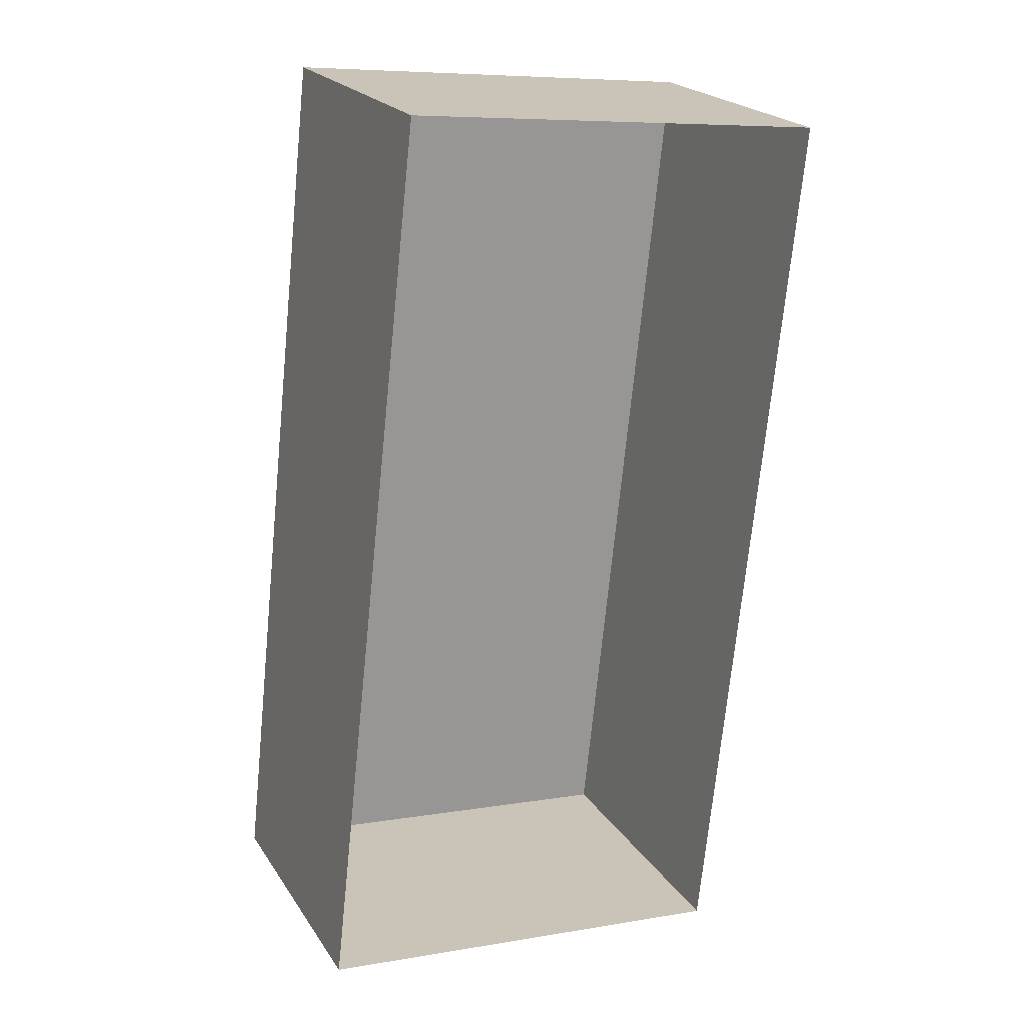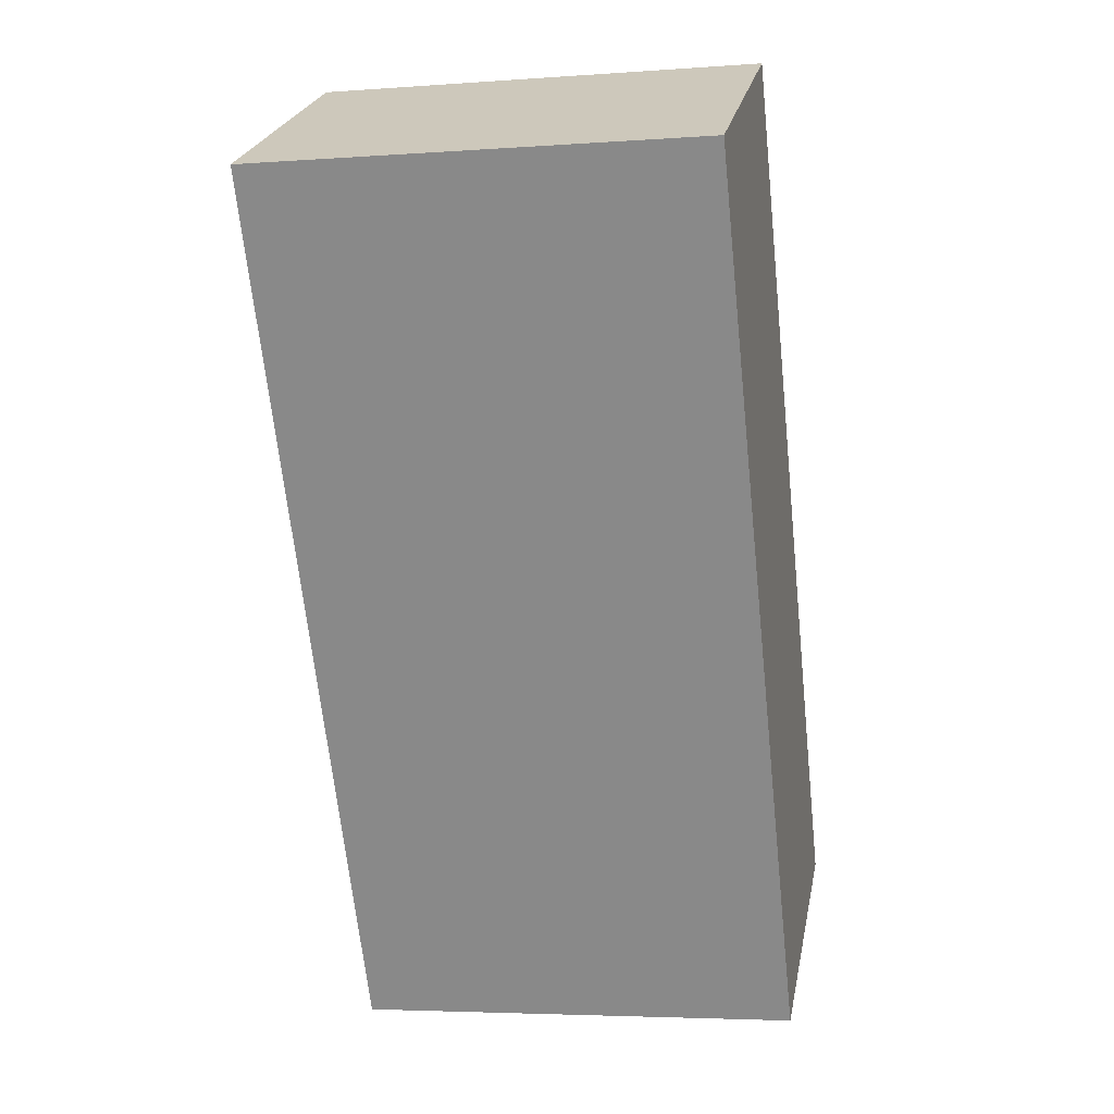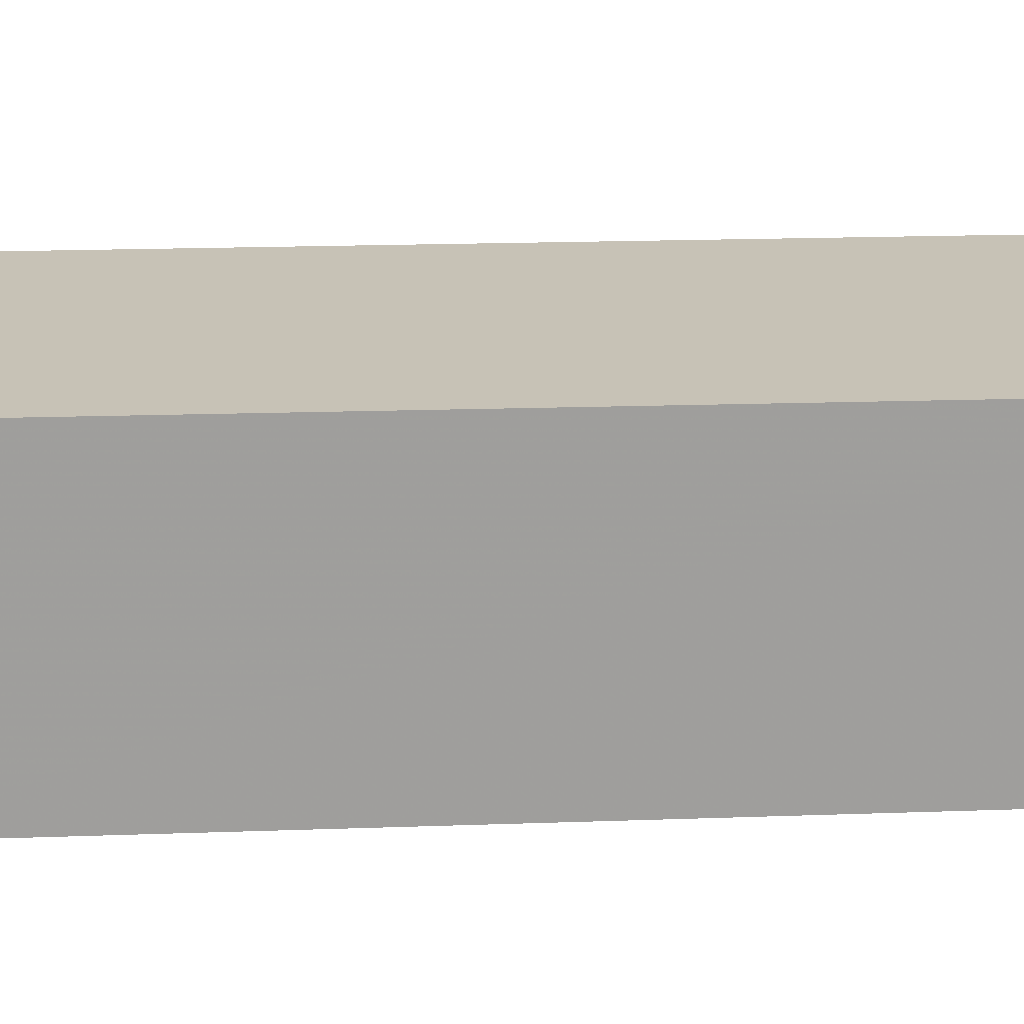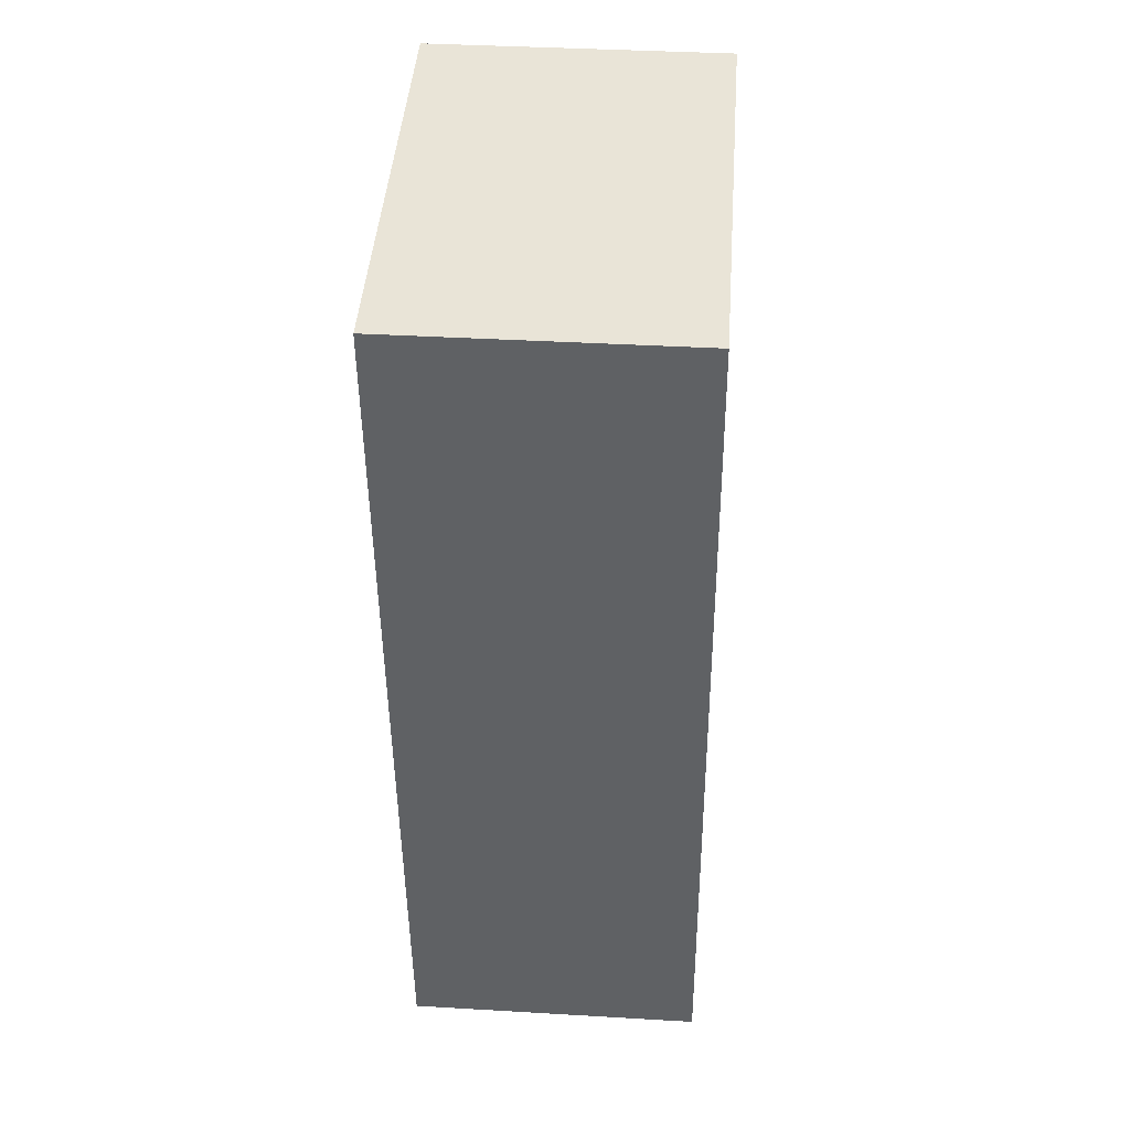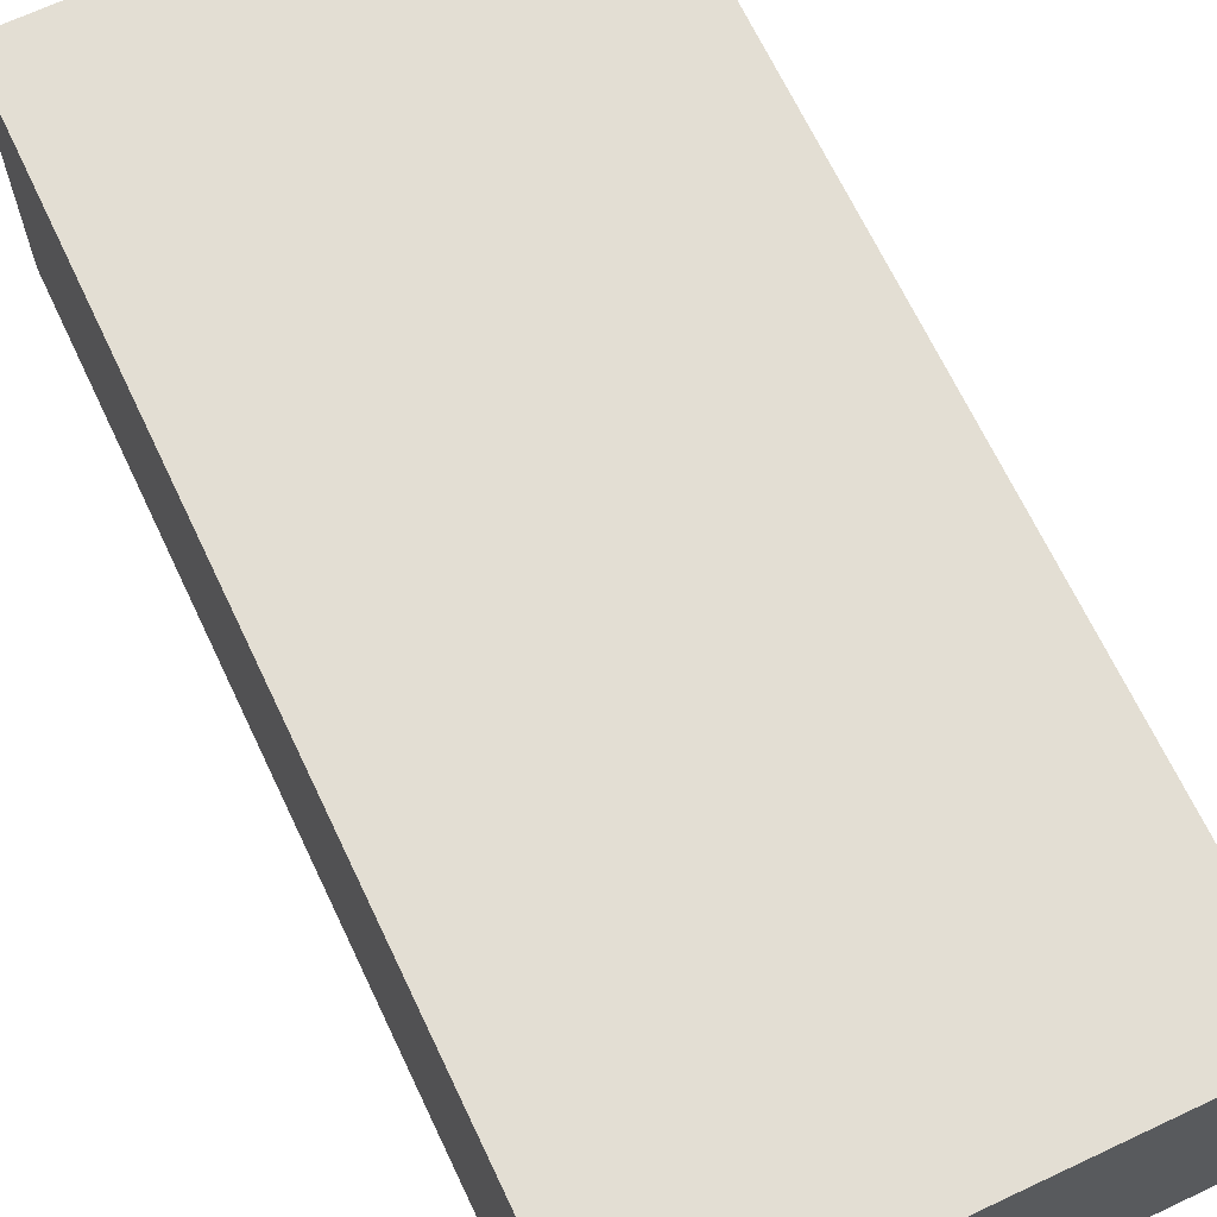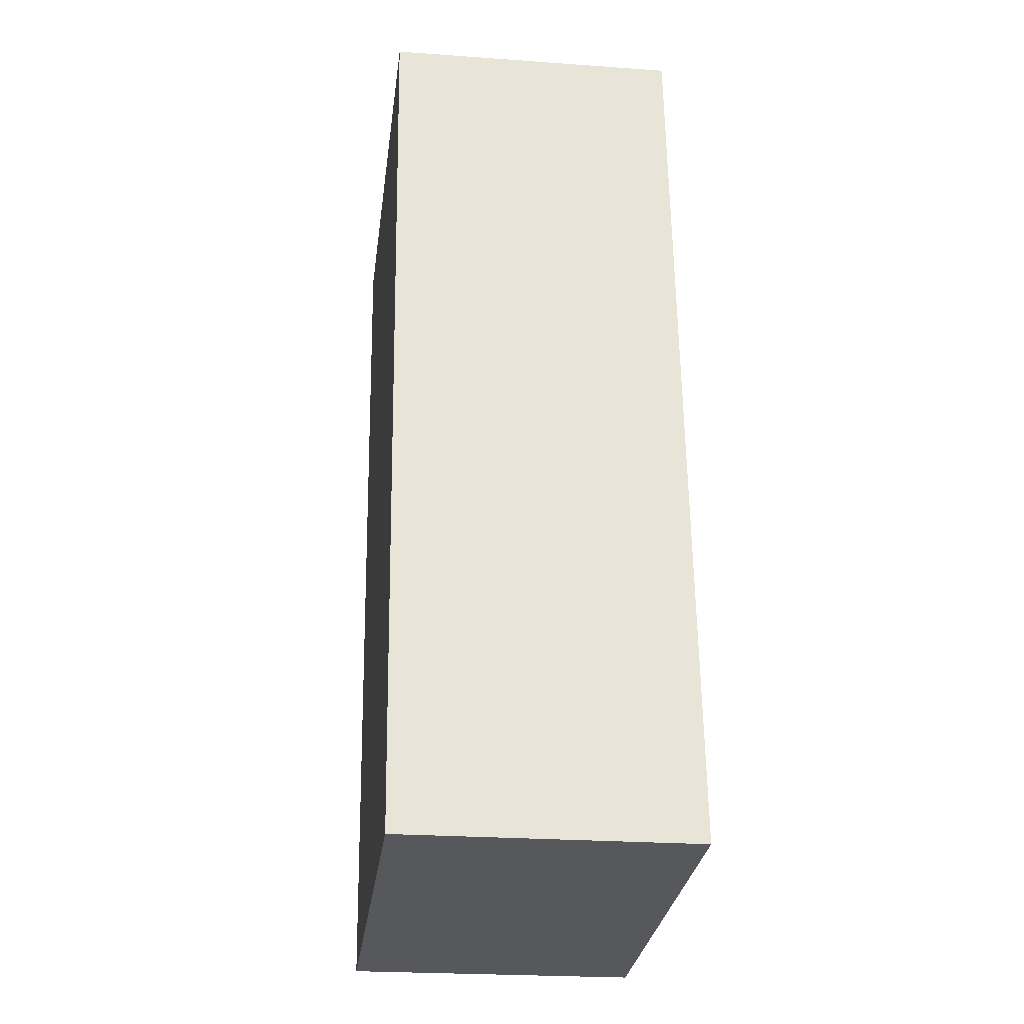
<metadata>
{"format":"obj","ext":"obj","renderer":"f3d","projection":"perspective","resolution":1024,"background":"white","views":[{"elev":21.9,"azim":155.2,"up":"+Y"},{"elev":24.7,"azim":10.9,"up":"+Y"},{"elev":19.2,"azim":-87.6,"up":"+Z"},{"elev":37.4,"azim":-85.9,"up":"+Y"},{"elev":67.4,"azim":-19.2,"up":"+Z"},{"elev":-22.6,"azim":82.7,"up":"+Y"}]}
</metadata>
<code>
v -3.741e+05 -1.057e+05 17.84
v -3.741e+05 -1.057e+05 17.85
v -3.741e+05 -1.057e+05 17.84
v -3.741e+05 -1.057e+05 17.85
v -3.741e+05 -1.057e+05 21.36
v -3.741e+05 -1.057e+05 21.35
v -3.741e+05 -1.057e+05 21.35
v -3.741e+05 -1.057e+05 21.36
f 1 2 3
f 1 4 2
f 5 6 7
f 5 8 6
f 7 1 3
f 7 6 1
f 8 4 1
f 6 8 1
f 5 3 2
f 5 7 3
f 5 2 4
f 8 5 4

</code>
